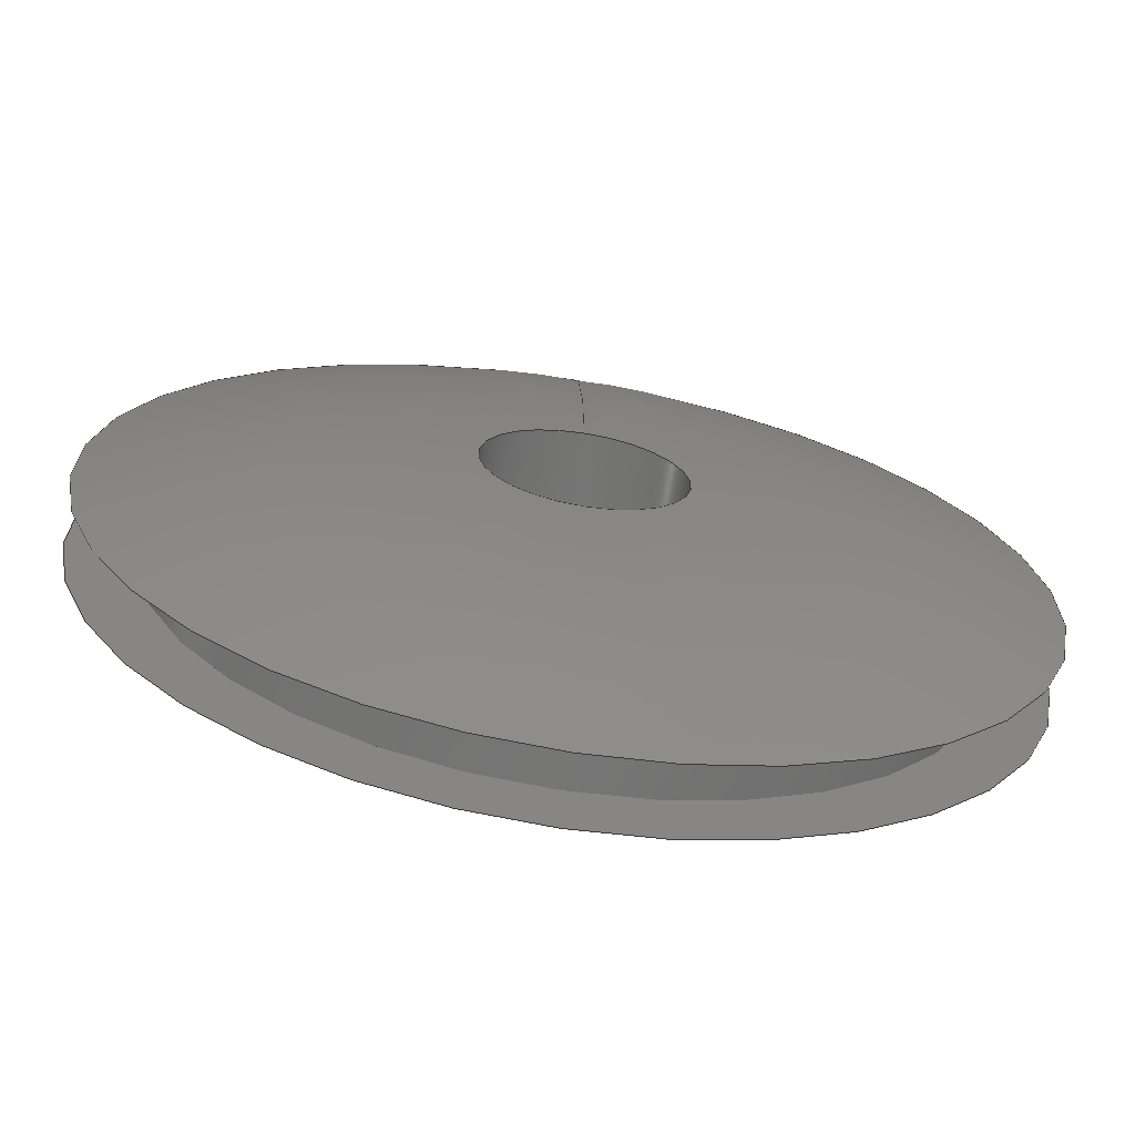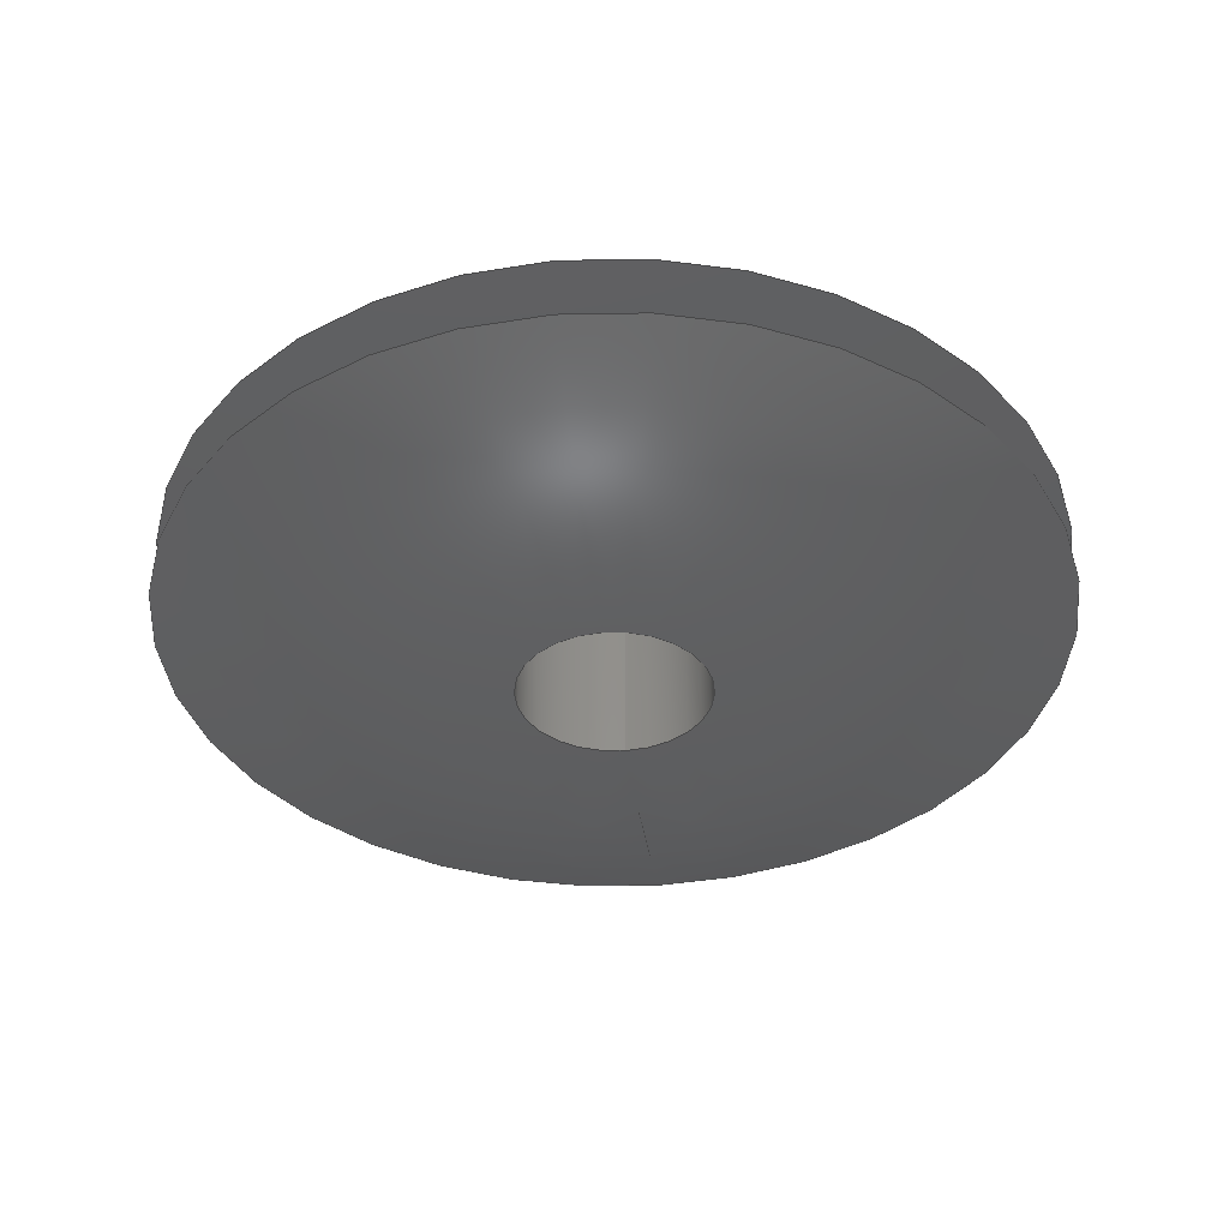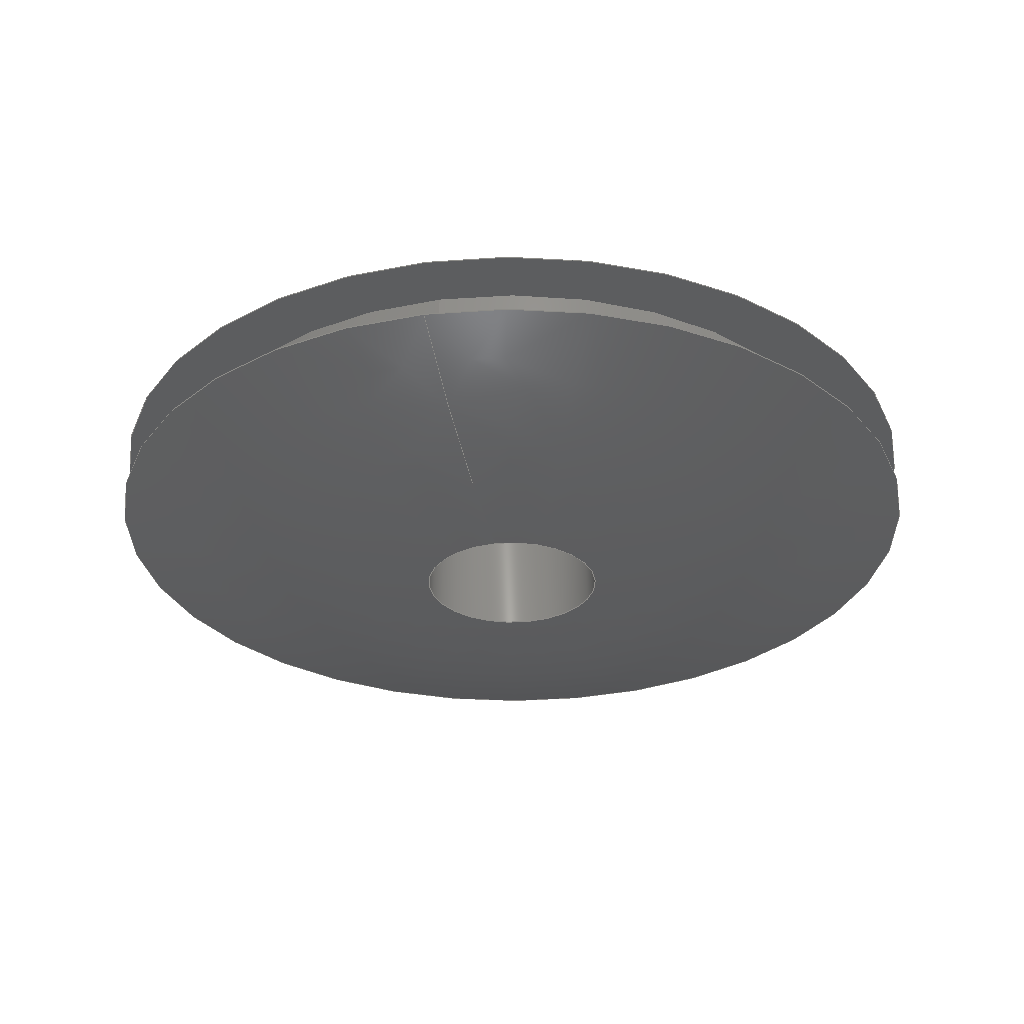
<metadata>
{"format":"step","ext":"stp","renderer":"f3d","projection":"perspective","resolution":1024,"background":"white","views":[{"elev":-68.0,"azim":170.8,"up":"+Z"},{"elev":-38.2,"azim":-173.5,"up":"+Y"},{"elev":-30.5,"azim":11.2,"up":"+Y"}]}
</metadata>
<code>
ISO-10303-21;
DATA;
#1=MECHANICAL_DESIGN_GEOMETRIC_PRESENTATION_REPRESENTATION('',(#4),#274);
#2=SHAPE_REPRESENTATION_RELATIONSHIP('SRR','None',#284,#3);
#3=ADVANCED_BREP_SHAPE_REPRESENTATION('',(#5),#273);
#4=STYLED_ITEM('',(#293),#5);
#5=MANIFOLD_SOLID_BREP('Body1',#112);
#6=(
BOUNDED_SURFACE()
B_SPLINE_SURFACE(2,2,((#200,#201,#202,#203,#204,#205,#206,#207,#208),(#209,
#210,#211,#212,#213,#214,#215,#216,#217),(#218,#219,#220,#221,#222,#223,
#224,#225,#226)),.UNSPECIFIED.,.F.,.T.,.F.)
B_SPLINE_SURFACE_WITH_KNOTS((3,3),(3,2,2,2,3),(1.211,1.571),
(-3.142,-1.571,0,1.571,3.142),
 .UNSPECIFIED.)
GEOMETRIC_REPRESENTATION_ITEM()
RATIONAL_B_SPLINE_SURFACE(((1,0.7071,1,0.7071,1,
0.7071,1,0.7071,1),(0.9839,0.6957,
0.9839,0.6957,0.9839,0.6957,
0.9839,0.6957,0.9839),(1,0.7071,
1,0.7071,1,0.7071,1,0.7071,1)))
REPRESENTATION_ITEM('')
SURFACE()
);
#7=(
BOUNDED_SURFACE()
B_SPLINE_SURFACE(2,2,((#238,#239,#240,#241,#242,#243,#244,#245,#246),(#247,
#248,#249,#250,#251,#252,#253,#254,#255),(#256,#257,#258,#259,#260,#261,
#262,#263,#264)),.UNSPECIFIED.,.F.,.T.,.F.)
B_SPLINE_SURFACE_WITH_KNOTS((3,3),(3,2,2,2,3),(-1.571,-1.211),
(-3.142,-1.571,0,1.571,3.142),
 .UNSPECIFIED.)
GEOMETRIC_REPRESENTATION_ITEM()
RATIONAL_B_SPLINE_SURFACE(((1,0.7071,1,0.7071,1,
0.7071,1,0.7071,1),(0.9839,0.6957,
0.9839,0.6957,0.9839,0.6957,
0.9839,0.6957,0.9839),(1,0.7071,
1,0.7071,1,0.7071,1,0.7071,1)))
REPRESENTATION_ITEM('')
SURFACE()
);
#8=FACE_BOUND('',#20,.T.);
#9=FACE_BOUND('',#25,.T.);
#10=PLANE('',#131);
#11=PLANE('',#143);
#12=FACE_OUTER_BOUND('',#18,.T.);
#13=FACE_OUTER_BOUND('',#19,.T.);
#14=FACE_OUTER_BOUND('',#21,.T.);
#15=FACE_OUTER_BOUND('',#22,.T.);
#16=FACE_OUTER_BOUND('',#23,.T.);
#17=FACE_OUTER_BOUND('',#24,.T.);
#18=EDGE_LOOP('',(#72,#73,#74,#75,#76,#77));
#19=EDGE_LOOP('',(#78,#79));
#20=EDGE_LOOP('',(#80,#81));
#21=EDGE_LOOP('',(#82,#83,#84,#85,#86,#87));
#22=EDGE_LOOP('',(#88,#89,#90,#91,#92,#93));
#23=EDGE_LOOP('',(#94,#95,#96,#97,#98,#99));
#24=EDGE_LOOP('',(#100,#101));
#25=EDGE_LOOP('',(#102,#103));
#26=LINE('',#191,#28);
#27=LINE('',#234,#29);
#28=VECTOR('',#152,0.375);
#29=VECTOR('',#171,0.09375);
#30=CIRCLE('',#127,0.375);
#31=CIRCLE('',#128,0.375);
#32=CIRCLE('',#129,0.375);
#33=CIRCLE('',#130,0.375);
#34=CIRCLE('',#132,0.4375);
#35=CIRCLE('',#133,0.4375);
#36=CIRCLE('',#134,0.09375);
#37=CIRCLE('',#135,0.09375);
#38=CIRCLE('',#136,0.9766);
#39=CIRCLE('',#138,0.09375);
#40=CIRCLE('',#139,0.09375);
#41=CIRCLE('',#140,0.4375);
#42=CIRCLE('',#141,0.4375);
#43=CIRCLE('',#142,0.9766);
#44=VERTEX_POINT('',#186);
#45=VERTEX_POINT('',#187);
#46=VERTEX_POINT('',#190);
#47=VERTEX_POINT('',#192);
#48=VERTEX_POINT('',#196);
#49=VERTEX_POINT('',#197);
#50=VERTEX_POINT('',#227);
#51=VERTEX_POINT('',#228);
#52=VERTEX_POINT('',#233);
#53=VERTEX_POINT('',#235);
#54=VERTEX_POINT('',#265);
#55=VERTEX_POINT('',#266);
#56=EDGE_CURVE('',#44,#45,#30,.T.);
#57=EDGE_CURVE('',#45,#44,#31,.T.);
#58=EDGE_CURVE('',#45,#46,#26,.T.);
#59=EDGE_CURVE('',#46,#47,#32,.T.);
#60=EDGE_CURVE('',#47,#46,#33,.T.);
#61=EDGE_CURVE('',#48,#49,#34,.T.);
#62=EDGE_CURVE('',#49,#48,#35,.T.);
#63=EDGE_CURVE('',#50,#51,#36,.T.);
#64=EDGE_CURVE('',#51,#50,#37,.T.);
#65=EDGE_CURVE('',#51,#49,#38,.T.);
#66=EDGE_CURVE('',#51,#52,#27,.T.);
#67=EDGE_CURVE('',#53,#52,#39,.T.);
#68=EDGE_CURVE('',#52,#53,#40,.T.);
#69=EDGE_CURVE('',#54,#55,#41,.T.);
#70=EDGE_CURVE('',#55,#54,#42,.T.);
#71=EDGE_CURVE('',#55,#52,#43,.T.);
#72=ORIENTED_EDGE('',*,*,#56,.F.);
#73=ORIENTED_EDGE('',*,*,#57,.F.);
#74=ORIENTED_EDGE('',*,*,#58,.T.);
#75=ORIENTED_EDGE('',*,*,#59,.T.);
#76=ORIENTED_EDGE('',*,*,#60,.T.);
#77=ORIENTED_EDGE('',*,*,#58,.F.);
#78=ORIENTED_EDGE('',*,*,#61,.F.);
#79=ORIENTED_EDGE('',*,*,#62,.F.);
#80=ORIENTED_EDGE('',*,*,#56,.T.);
#81=ORIENTED_EDGE('',*,*,#57,.T.);
#82=ORIENTED_EDGE('',*,*,#63,.F.);
#83=ORIENTED_EDGE('',*,*,#64,.F.);
#84=ORIENTED_EDGE('',*,*,#65,.T.);
#85=ORIENTED_EDGE('',*,*,#62,.T.);
#86=ORIENTED_EDGE('',*,*,#61,.T.);
#87=ORIENTED_EDGE('',*,*,#65,.F.);
#88=ORIENTED_EDGE('',*,*,#63,.T.);
#89=ORIENTED_EDGE('',*,*,#66,.T.);
#90=ORIENTED_EDGE('',*,*,#67,.F.);
#91=ORIENTED_EDGE('',*,*,#68,.F.);
#92=ORIENTED_EDGE('',*,*,#66,.F.);
#93=ORIENTED_EDGE('',*,*,#64,.T.);
#94=ORIENTED_EDGE('',*,*,#69,.F.);
#95=ORIENTED_EDGE('',*,*,#70,.F.);
#96=ORIENTED_EDGE('',*,*,#71,.T.);
#97=ORIENTED_EDGE('',*,*,#68,.T.);
#98=ORIENTED_EDGE('',*,*,#67,.T.);
#99=ORIENTED_EDGE('',*,*,#71,.F.);
#100=ORIENTED_EDGE('',*,*,#69,.T.);
#101=ORIENTED_EDGE('',*,*,#70,.T.);
#102=ORIENTED_EDGE('',*,*,#60,.F.);
#103=ORIENTED_EDGE('',*,*,#59,.F.);
#104=CYLINDRICAL_SURFACE('',#126,0.375);
#105=CYLINDRICAL_SURFACE('',#137,0.09375);
#106=ADVANCED_FACE('',(#12),#104,.T.);
#107=ADVANCED_FACE('',(#13,#8),#10,.T.);
#108=ADVANCED_FACE('',(#14),#6,.F.);
#109=ADVANCED_FACE('',(#15),#105,.F.);
#110=ADVANCED_FACE('',(#16),#7,.F.);
#111=ADVANCED_FACE('',(#17,#9),#11,.T.);
#112=CLOSED_SHELL('',(#106,#107,#108,#109,#110,#111));
#113=DERIVED_UNIT_ELEMENT(#115,1);
#114=DERIVED_UNIT_ELEMENT(#278,3);
#115=(
MASS_UNIT()
NAMED_UNIT(*)
SI_UNIT(.KILO.,.GRAM.)
);
#116=DERIVED_UNIT((#113,#114));
#117=MEASURE_REPRESENTATION_ITEM('density measure',
POSITIVE_RATIO_MEASURE(7850),#116);
#118=PROPERTY_DEFINITION_REPRESENTATION(#123,#120);
#119=PROPERTY_DEFINITION_REPRESENTATION(#124,#121);
#120=REPRESENTATION('material name',(#122),#273);
#121=REPRESENTATION('density',(#117),#273);
#122=DESCRIPTIVE_REPRESENTATION_ITEM('Steel','Steel');
#123=PROPERTY_DEFINITION('material property','material name',#286);
#124=PROPERTY_DEFINITION('material property','density of part',#286);
#125=AXIS2_PLACEMENT_3D('placement',#184,#144,#145);
#126=AXIS2_PLACEMENT_3D('',#185,#146,#147);
#127=AXIS2_PLACEMENT_3D('',#188,#148,#149);
#128=AXIS2_PLACEMENT_3D('',#189,#150,#151);
#129=AXIS2_PLACEMENT_3D('',#193,#153,#154);
#130=AXIS2_PLACEMENT_3D('',#194,#155,#156);
#131=AXIS2_PLACEMENT_3D('',#195,#157,#158);
#132=AXIS2_PLACEMENT_3D('',#198,#159,#160);
#133=AXIS2_PLACEMENT_3D('',#199,#161,#162);
#134=AXIS2_PLACEMENT_3D('',#229,#163,#164);
#135=AXIS2_PLACEMENT_3D('',#230,#165,#166);
#136=AXIS2_PLACEMENT_3D('',#231,#167,#168);
#137=AXIS2_PLACEMENT_3D('',#232,#169,#170);
#138=AXIS2_PLACEMENT_3D('',#236,#172,#173);
#139=AXIS2_PLACEMENT_3D('',#237,#174,#175);
#140=AXIS2_PLACEMENT_3D('',#267,#176,#177);
#141=AXIS2_PLACEMENT_3D('',#268,#178,#179);
#142=AXIS2_PLACEMENT_3D('',#269,#180,#181);
#143=AXIS2_PLACEMENT_3D('',#270,#182,#183);
#144=DIRECTION('axis',(0,0,1));
#145=DIRECTION('refdir',(1,0,0));
#146=DIRECTION('center_axis',(0,-1,0));
#147=DIRECTION('ref_axis',(0,0,-1));
#148=DIRECTION('center_axis',(0,-1,0));
#149=DIRECTION('ref_axis',(1,0,0));
#150=DIRECTION('center_axis',(0,-1,0));
#151=DIRECTION('ref_axis',(1,0,0));
#152=DIRECTION('',(0,1,0));
#153=DIRECTION('center_axis',(0,-1,0));
#154=DIRECTION('ref_axis',(1,0,0));
#155=DIRECTION('center_axis',(0,-1,0));
#156=DIRECTION('ref_axis',(1,0,0));
#157=DIRECTION('center_axis',(0,1,0));
#158=DIRECTION('ref_axis',(0,0,1));
#159=DIRECTION('center_axis',(0,-1,0));
#160=DIRECTION('ref_axis',(1,0,0));
#161=DIRECTION('center_axis',(0,-1,0));
#162=DIRECTION('ref_axis',(1,0,0));
#163=DIRECTION('center_axis',(0,-1,0));
#164=DIRECTION('ref_axis',(1,0,0));
#165=DIRECTION('center_axis',(0,-1,0));
#166=DIRECTION('ref_axis',(1,0,0));
#167=DIRECTION('center_axis',(-1,0,-1.225e-16));
#168=DIRECTION('ref_axis',(-1.225e-16,0,1));
#169=DIRECTION('center_axis',(0,-1,0));
#170=DIRECTION('ref_axis',(0,0,-1));
#171=DIRECTION('',(0,1,0));
#172=DIRECTION('center_axis',(0,-1,0));
#173=DIRECTION('ref_axis',(1,0,0));
#174=DIRECTION('center_axis',(0,-1,0));
#175=DIRECTION('ref_axis',(1,0,0));
#176=DIRECTION('center_axis',(0,-1,0));
#177=DIRECTION('ref_axis',(1,0,0));
#178=DIRECTION('center_axis',(0,-1,0));
#179=DIRECTION('ref_axis',(1,0,0));
#180=DIRECTION('center_axis',(-1,0,-1.225e-16));
#181=DIRECTION('ref_axis',(-1.225e-16,0,1));
#182=DIRECTION('center_axis',(0,-1,0));
#183=DIRECTION('ref_axis',(0,0,-1));
#184=CARTESIAN_POINT('',(0,0,0));
#185=CARTESIAN_POINT('Origin',(0,4.972e-15,0));
#186=CARTESIAN_POINT('',(0,-0.03125,-0.375));
#187=CARTESIAN_POINT('',(-4.592e-17,-0.03125,0.375));
#188=CARTESIAN_POINT('Origin',(0,-0.03125,0));
#189=CARTESIAN_POINT('Origin',(0,-0.03125,0));
#190=CARTESIAN_POINT('',(-4.592e-17,0.03125,0.375));
#191=CARTESIAN_POINT('',(-4.592e-17,4.972e-15,0.375));
#192=CARTESIAN_POINT('',(0,0.03125,-0.375));
#193=CARTESIAN_POINT('Origin',(0,0.03125,0));
#194=CARTESIAN_POINT('Origin',(0,0.03125,0));
#195=CARTESIAN_POINT('Origin',(0,-0.03125,-0.4375));
#196=CARTESIAN_POINT('',(0,-0.03125,-0.4375));
#197=CARTESIAN_POINT('',(-5.358e-17,-0.03125,0.4375));
#198=CARTESIAN_POINT('Origin',(0,-0.03125,0));
#199=CARTESIAN_POINT('Origin',(0,-0.03125,0));
#200=CARTESIAN_POINT('Ctrl Pts',(0,-0.03125,0.4375));
#201=CARTESIAN_POINT('Ctrl Pts',(-0.4375,-0.03125,
0.4375));
#202=CARTESIAN_POINT('Ctrl Pts',(-0.4375,-0.03125,
0));
#203=CARTESIAN_POINT('Ctrl Pts',(-0.4375,-0.03125,
-0.4375));
#204=CARTESIAN_POINT('Ctrl Pts',(0,-0.03125,-0.4375));
#205=CARTESIAN_POINT('Ctrl Pts',(0.4375,-0.03125,
-0.4375));
#206=CARTESIAN_POINT('Ctrl Pts',(0.4375,-0.03125,
0));
#207=CARTESIAN_POINT('Ctrl Pts',(0.4375,-0.03125,
0.4375));
#208=CARTESIAN_POINT('Ctrl Pts',(0,-0.03125,0.4375));
#209=CARTESIAN_POINT('Ctrl Pts',(0,-0.09375,0.2713));
#210=CARTESIAN_POINT('Ctrl Pts',(-0.2713,-0.09375,
0.2713));
#211=CARTESIAN_POINT('Ctrl Pts',(-0.2713,-0.09375,
0));
#212=CARTESIAN_POINT('Ctrl Pts',(-0.2713,-0.09375,-0.2713));
#213=CARTESIAN_POINT('Ctrl Pts',(0,-0.09375,-0.2713));
#214=CARTESIAN_POINT('Ctrl Pts',(0.2713,-0.09375,-0.2713));
#215=CARTESIAN_POINT('Ctrl Pts',(0.2713,-0.09375,
0));
#216=CARTESIAN_POINT('Ctrl Pts',(0.2713,-0.09375,
0.2713));
#217=CARTESIAN_POINT('Ctrl Pts',(0,-0.09375,0.2713));
#218=CARTESIAN_POINT('Ctrl Pts',(0,-0.09375,0.09375));
#219=CARTESIAN_POINT('Ctrl Pts',(-0.09375,-0.09375,0.09375));
#220=CARTESIAN_POINT('Ctrl Pts',(-0.09375,-0.09375,0));
#221=CARTESIAN_POINT('Ctrl Pts',(-0.09375,-0.09375,-0.09375));
#222=CARTESIAN_POINT('Ctrl Pts',(0,-0.09375,-0.09375));
#223=CARTESIAN_POINT('Ctrl Pts',(0.09375,-0.09375,-0.09375));
#224=CARTESIAN_POINT('Ctrl Pts',(0.09375,-0.09375,0));
#225=CARTESIAN_POINT('Ctrl Pts',(0.09375,-0.09375,0.09375));
#226=CARTESIAN_POINT('Ctrl Pts',(0,-0.09375,0.09375));
#227=CARTESIAN_POINT('',(0,-0.09375,-0.09375));
#228=CARTESIAN_POINT('',(-1.148e-17,-0.09375,0.09375));
#229=CARTESIAN_POINT('Origin',(0,-0.09375,0));
#230=CARTESIAN_POINT('Origin',(0,-0.09375,0));
#231=CARTESIAN_POINT('Origin',(-1.148e-17,0.8828,
0.09375));
#232=CARTESIAN_POINT('Origin',(0,3.278e-17,0));
#233=CARTESIAN_POINT('',(-1.148e-17,0.09375,0.09375));
#234=CARTESIAN_POINT('',(-1.148e-17,3.278e-17,0.09375));
#235=CARTESIAN_POINT('',(0,0.09375,-0.09375));
#236=CARTESIAN_POINT('Origin',(0,0.09375,0));
#237=CARTESIAN_POINT('Origin',(0,0.09375,0));
#238=CARTESIAN_POINT('Ctrl Pts',(0,0.09375,0.09375));
#239=CARTESIAN_POINT('Ctrl Pts',(-0.09375,0.09375,
0.09375));
#240=CARTESIAN_POINT('Ctrl Pts',(-0.09375,0.09375,
0));
#241=CARTESIAN_POINT('Ctrl Pts',(-0.09375,0.09375,
-0.09375));
#242=CARTESIAN_POINT('Ctrl Pts',(0,0.09375,-0.09375));
#243=CARTESIAN_POINT('Ctrl Pts',(0.09375,0.09375,
-0.09375));
#244=CARTESIAN_POINT('Ctrl Pts',(0.09375,0.09375,
0));
#245=CARTESIAN_POINT('Ctrl Pts',(0.09375,0.09375,
0.09375));
#246=CARTESIAN_POINT('Ctrl Pts',(0,0.09375,0.09375));
#247=CARTESIAN_POINT('Ctrl Pts',(0,0.09375,0.2713));
#248=CARTESIAN_POINT('Ctrl Pts',(-0.2713,0.09375,
0.2713));
#249=CARTESIAN_POINT('Ctrl Pts',(-0.2713,0.09375,
0));
#250=CARTESIAN_POINT('Ctrl Pts',(-0.2713,0.09375,
-0.2713));
#251=CARTESIAN_POINT('Ctrl Pts',(0,0.09375,-0.2713));
#252=CARTESIAN_POINT('Ctrl Pts',(0.2713,0.09375,-0.2713));
#253=CARTESIAN_POINT('Ctrl Pts',(0.2713,0.09375,0));
#254=CARTESIAN_POINT('Ctrl Pts',(0.2713,0.09375,0.2713));
#255=CARTESIAN_POINT('Ctrl Pts',(0,0.09375,0.2713));
#256=CARTESIAN_POINT('Ctrl Pts',(0,0.03125,0.4375));
#257=CARTESIAN_POINT('Ctrl Pts',(-0.4375,0.03125,0.4375));
#258=CARTESIAN_POINT('Ctrl Pts',(-0.4375,0.03125,0));
#259=CARTESIAN_POINT('Ctrl Pts',(-0.4375,0.03125,-0.4375));
#260=CARTESIAN_POINT('Ctrl Pts',(0,0.03125,-0.4375));
#261=CARTESIAN_POINT('Ctrl Pts',(0.4375,0.03125,-0.4375));
#262=CARTESIAN_POINT('Ctrl Pts',(0.4375,0.03125,0));
#263=CARTESIAN_POINT('Ctrl Pts',(0.4375,0.03125,0.4375));
#264=CARTESIAN_POINT('Ctrl Pts',(0,0.03125,0.4375));
#265=CARTESIAN_POINT('',(0,0.03125,-0.4375));
#266=CARTESIAN_POINT('',(-5.358e-17,0.03125,0.4375));
#267=CARTESIAN_POINT('Origin',(0,0.03125,0));
#268=CARTESIAN_POINT('Origin',(0,0.03125,0));
#269=CARTESIAN_POINT('Origin',(-1.148e-17,-0.8828,
0.09375));
#270=CARTESIAN_POINT('Origin',(0,0.03125,-0.375));
#271=UNCERTAINTY_MEASURE_WITH_UNIT(LENGTH_MEASURE(0.0003937),
#276,'DISTANCE_ACCURACY_VALUE',
'Maximum model space distance between geometric entities at asserted c
onnectivities');
#272=UNCERTAINTY_MEASURE_WITH_UNIT(LENGTH_MEASURE(0.0003937),
#276,'DISTANCE_ACCURACY_VALUE',
'Maximum model space distance between geometric entities at asserted c
onnectivities');
#273=(
GEOMETRIC_REPRESENTATION_CONTEXT(3)
GLOBAL_UNCERTAINTY_ASSIGNED_CONTEXT((#271))
GLOBAL_UNIT_ASSIGNED_CONTEXT((#276,#281,#280))
REPRESENTATION_CONTEXT('','3D')
);
#274=(
GEOMETRIC_REPRESENTATION_CONTEXT(3)
GLOBAL_UNCERTAINTY_ASSIGNED_CONTEXT((#272))
GLOBAL_UNIT_ASSIGNED_CONTEXT((#276,#281,#280))
REPRESENTATION_CONTEXT('','3D')
);
#275=DIMENSIONAL_EXPONENTS(1,0,0,0,0,0,0);
#276=(
CONVERSION_BASED_UNIT('inch',#279)
LENGTH_UNIT()
NAMED_UNIT(#275)
);
#277=(
LENGTH_UNIT()
NAMED_UNIT(*)
SI_UNIT(.MILLI.,.METRE.)
);
#278=(
LENGTH_UNIT()
NAMED_UNIT(*)
SI_UNIT($,.METRE.)
);
#279=LENGTH_MEASURE_WITH_UNIT(LENGTH_MEASURE(25.4),#277);
#280=(
NAMED_UNIT(*)
SI_UNIT($,.STERADIAN.)
SOLID_ANGLE_UNIT()
);
#281=(
NAMED_UNIT(*)
PLANE_ANGLE_UNIT()
SI_UNIT($,.RADIAN.)
);
#282=SHAPE_DEFINITION_REPRESENTATION(#283,#284);
#283=PRODUCT_DEFINITION_SHAPE('',$,#286);
#284=SHAPE_REPRESENTATION('',(#125),#273);
#285=PRODUCT_DEFINITION_CONTEXT('part definition',#290,'design');
#286=PRODUCT_DEFINITION('(Unsaved)','(Unsaved)',#287,#285);
#287=PRODUCT_DEFINITION_FORMATION('',$,#292);
#288=PRODUCT_RELATED_PRODUCT_CATEGORY('(Unsaved)','(Unsaved)',(#292));
#289=APPLICATION_PROTOCOL_DEFINITION('international standard',
'automotive_design',2009,#290);
#290=APPLICATION_CONTEXT(
'Core Data for Automotive Mechanical Design Process');
#291=PRODUCT_CONTEXT('part definition',#290,'mechanical');
#292=PRODUCT('(Unsaved)','(Unsaved)',$,(#291));
#293=PRESENTATION_STYLE_ASSIGNMENT((#294));
#294=SURFACE_STYLE_USAGE(.BOTH.,#295);
#295=SURFACE_SIDE_STYLE('',(#296));
#296=SURFACE_STYLE_FILL_AREA(#297);
#297=FILL_AREA_STYLE('Steel - Satin',(#298));
#298=FILL_AREA_STYLE_COLOUR('Steel - Satin',#299);
#299=COLOUR_RGB('Steel - Satin',0.6275,0.6275,0.6275);
ENDSEC;
END-ISO-10303-21;

</code>
